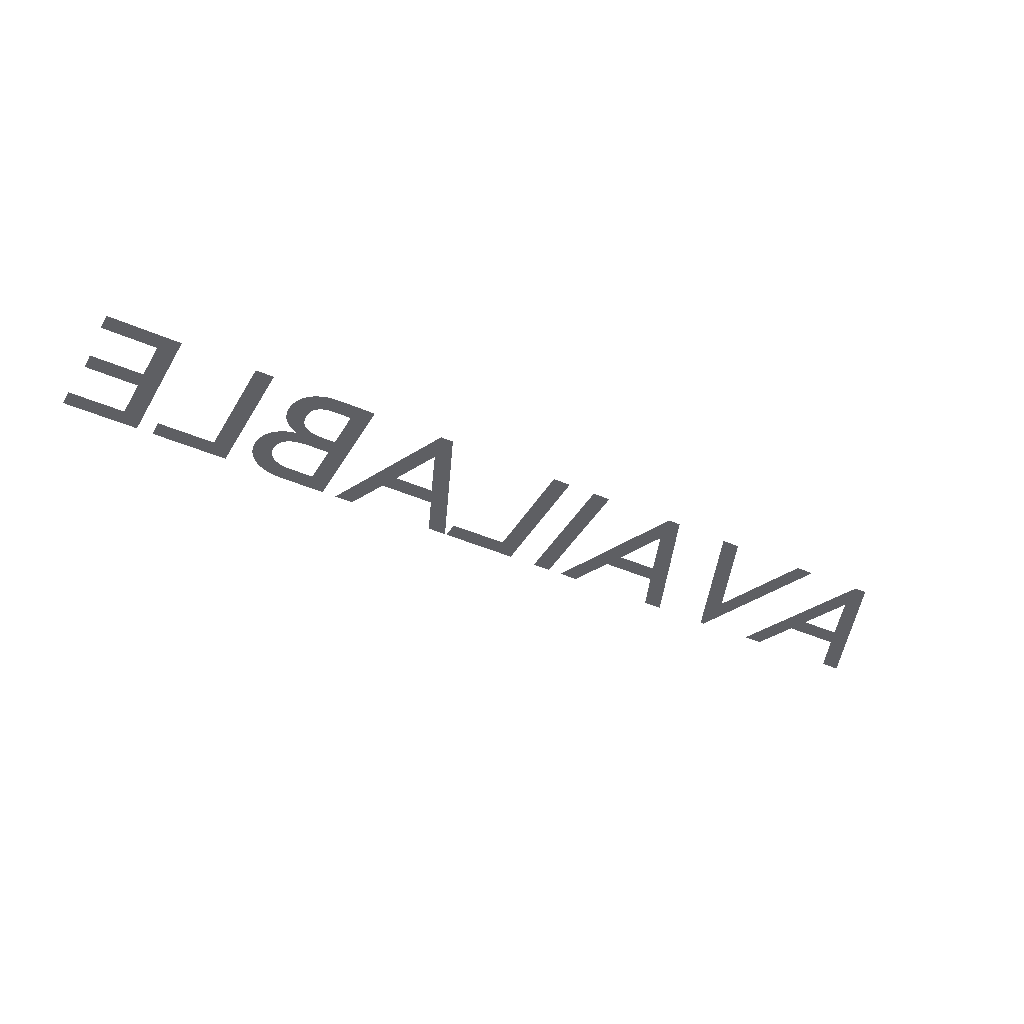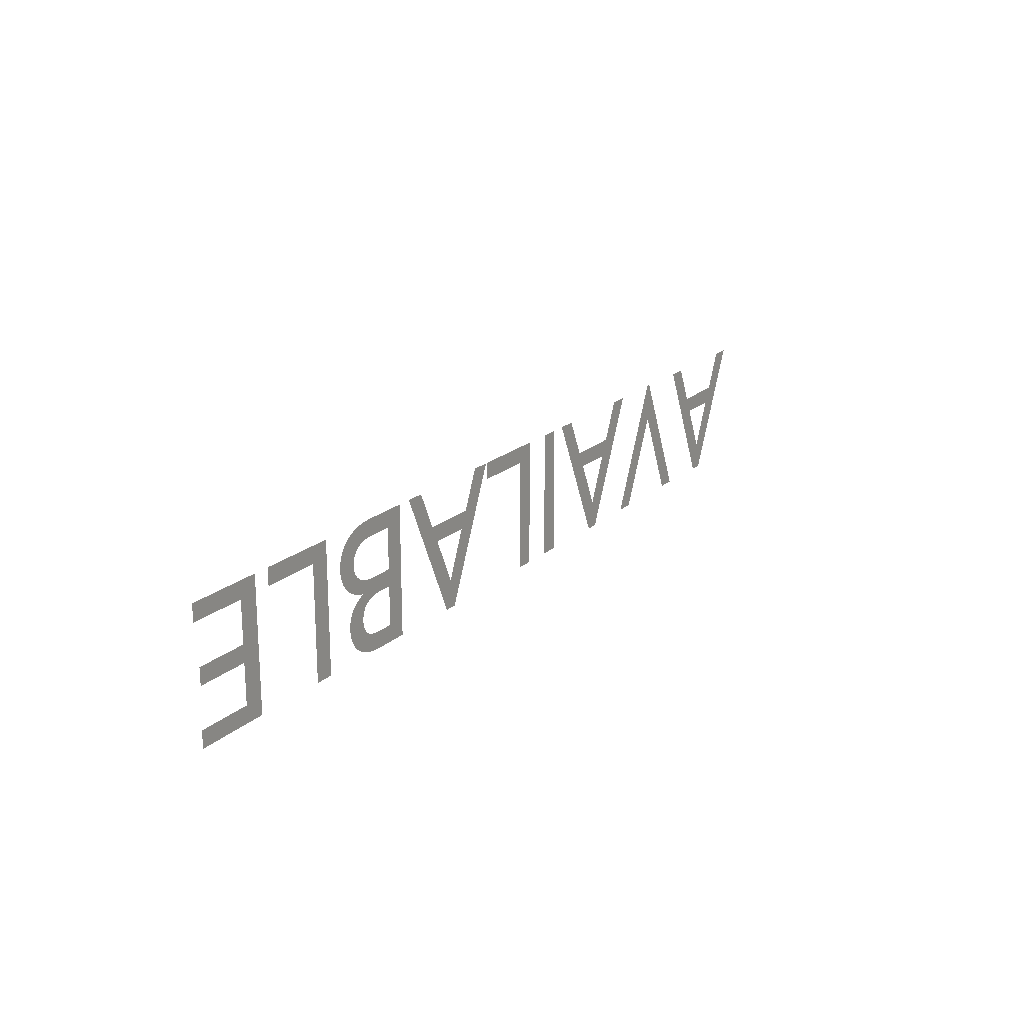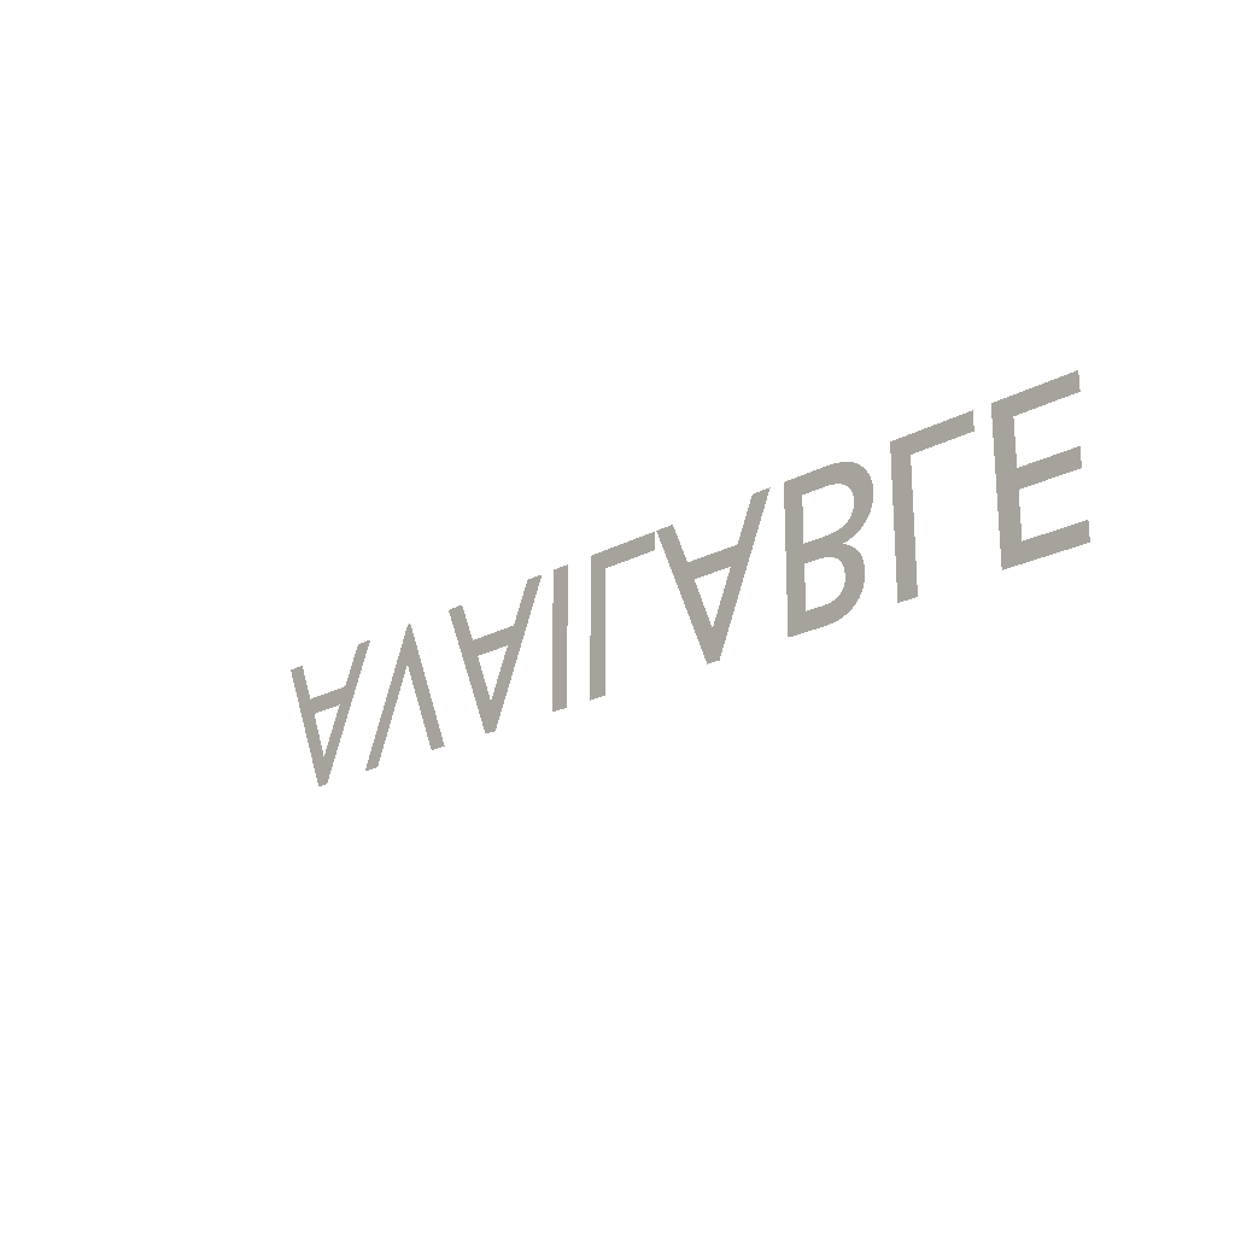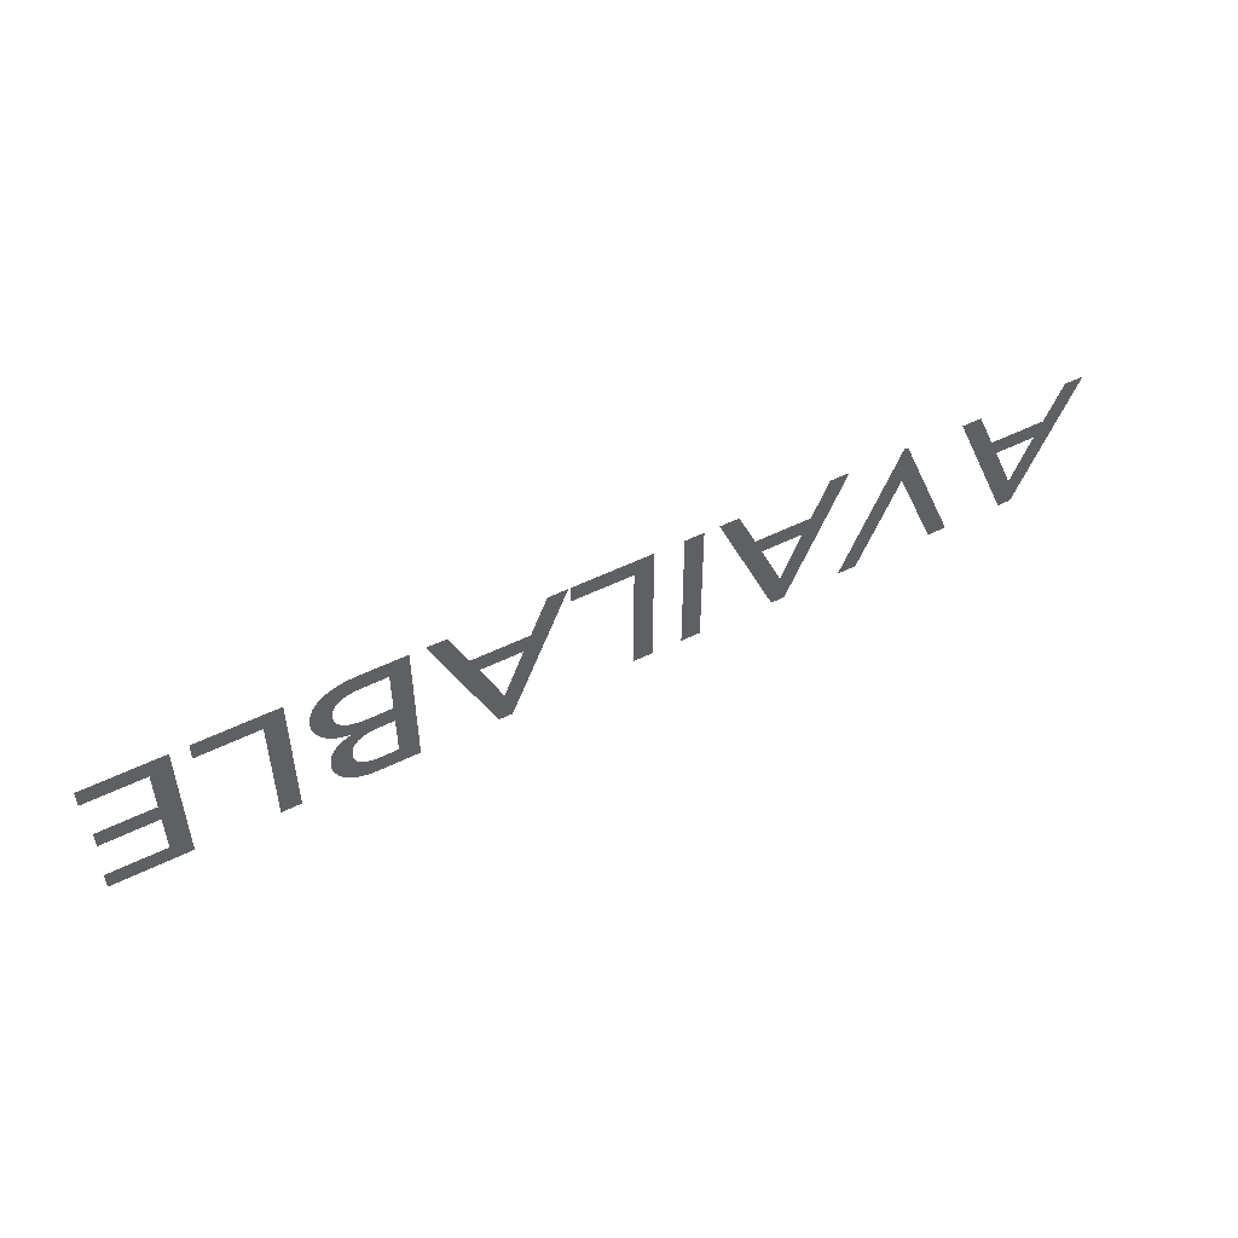
<metadata>
{"format":"obj","ext":"obj","renderer":"f3d","projection":"perspective","resolution":1024,"background":"white","views":[{"elev":-41.7,"azim":152.0,"up":"+Y"},{"elev":20.1,"azim":123.2,"up":"+Z"},{"elev":-19.9,"azim":45.7,"up":"+Z"},{"elev":50.3,"azim":151.3,"up":"+Z"}]}
</metadata>
<code>
o Text
v 4.86 0 -0.682
v 4.473 0 -0.682
v 4.473 0 0
v 4.869 0 0
v 4.869 0 -0.088
v 4.571 0 -0.088
v 4.571 0 -0.3
v 4.85 0 -0.3
v 4.85 0 -0.388
v 4.571 0 -0.388
v 4.571 0 -0.594
v 4.86 0 -0.594
v 0.362 0 -0.686
v 0.293 0 -0.686
v 0 0 0
v 0.1 0 0
v 0.186 0 -0.201
v 0.476 0 -0.201
v 0.567 0 0
v 0.667 0 0
v 0.326 0 -0.536
v 0.436 0 -0.289
v 0.224 0 -0.289
v 1.271 0 -0.682
v 1.174 0 -0.682
v 0.97 0 -0.203
v 0.765 0 -0.682
v 0.667 0 -0.682
v 0.962 0 0.006
v 0.982 0 0.006
v 1.633 0 -0.686
v 1.564 0 -0.686
v 1.271 0 0
v 1.371 0 0
v 1.457 0 -0.201
v 1.747 0 -0.201
v 1.838 0 0
v 1.938 0 0
v 1.597 0 -0.536
v 1.707 0 -0.289
v 1.495 0 -0.289
v 2.112 0 -0.682
v 2.014 0 -0.682
v 2.014 0 0
v 2.112 0 0
v 2.36 0 -0.682
v 2.262 0 -0.682
v 2.262 0 0
v 2.668 0 0
v 2.668 0 -0.088
v 2.36 0 -0.088
v 3.04 0 -0.686
v 2.971 0 -0.686
v 2.678 0 0
v 2.778 0 0
v 2.864 0 -0.201
v 3.154 0 -0.201
v 3.245 0 0
v 3.345 0 0
v 3.004 0 -0.536
v 3.114 0 -0.289
v 2.902 0 -0.289
v 3.42 0 0
v 3.654 0 0
v 3.695 0 -0.001977
v 3.731 0 -0.007648
v 3.763 0 -0.01663
v 3.791 0 -0.02852
v 3.815 0 -0.04294
v 3.835 0 -0.0595
v 3.852 0 -0.07781
v 3.865 0 -0.09748
v 3.875 0 -0.1181
v 3.883 0 -0.1394
v 3.887 0 -0.1608
v 3.888 0 -0.182
v 3.887 0 -0.2045
v 3.883 0 -0.2258
v 3.877 0 -0.246
v 3.868 0 -0.2648
v 3.857 0 -0.2823
v 3.844 0 -0.2984
v 3.829 0 -0.3129
v 3.812 0 -0.3259
v 3.793 0 -0.3371
v 3.772 0 -0.3466
v 3.749 0 -0.3543
v 3.724 0 -0.36
v 3.724 0 -0.362
v 3.741 0 -0.3696
v 3.756 0 -0.378
v 3.77 0 -0.3871
v 3.783 0 -0.397
v 3.793 0 -0.4077
v 3.803 0 -0.4193
v 3.81 0 -0.4317
v 3.817 0 -0.445
v 3.822 0 -0.4593
v 3.825 0 -0.4745
v 3.827 0 -0.4908
v 3.828 0 -0.508
v 3.827 0 -0.5295
v 3.823 0 -0.5507
v 3.816 0 -0.5715
v 3.806 0 -0.5913
v 3.794 0 -0.61
v 3.778 0 -0.6272
v 3.76 0 -0.6427
v 3.738 0 -0.656
v 3.713 0 -0.6669
v 3.685 0 -0.6751
v 3.653 0 -0.6802
v 3.618 0 -0.682
v 3.42 0 -0.682
v 3.518 0 -0.594
v 3.608 0 -0.594
v 3.629 0 -0.5931
v 3.648 0 -0.5905
v 3.665 0 -0.5863
v 3.679 0 -0.5807
v 3.691 0 -0.5738
v 3.701 0 -0.5656
v 3.71 0 -0.5564
v 3.716 0 -0.5463
v 3.721 0 -0.5354
v 3.724 0 -0.5237
v 3.726 0 -0.5116
v 3.727 0 -0.499
v 3.726 0 -0.4815
v 3.723 0 -0.4656
v 3.718 0 -0.4512
v 3.711 0 -0.4383
v 3.702 0 -0.4269
v 3.691 0 -0.4171
v 3.678 0 -0.4088
v 3.663 0 -0.402
v 3.646 0 -0.3968
v 3.627 0 -0.393
v 3.606 0 -0.3908
v 3.583 0 -0.39
v 3.518 0 -0.39
v 3.518 0 -0.302
v 3.636 0 -0.302
v 3.661 0 -0.3011
v 3.683 0 -0.2985
v 3.703 0 -0.2942
v 3.721 0 -0.2883
v 3.737 0 -0.281
v 3.75 0 -0.2722
v 3.761 0 -0.2622
v 3.771 0 -0.251
v 3.778 0 -0.2387
v 3.783 0 -0.2254
v 3.786 0 -0.2111
v 3.787 0 -0.196
v 3.786 0 -0.1832
v 3.784 0 -0.1703
v 3.78 0 -0.1576
v 3.775 0 -0.1453
v 3.767 0 -0.1337
v 3.757 0 -0.1229
v 3.745 0 -0.1131
v 3.73 0 -0.1047
v 3.712 0 -0.0977
v 3.692 0 -0.09246
v 3.668 0 -0.08915
v 3.641 0 -0.088
v 3.518 0 -0.088
v 4.08 0 -0.682
v 3.982 0 -0.682
v 3.982 0 0
v 4.388 0 0
v 4.388 0 -0.088
v 4.08 0 -0.088
f 15 13 14
f 15 21 13
f 21 20 13
f 33 31 32
f 33 39 31
f 39 38 31
f 29 27 28
f 29 26 27
f 26 24 25
f 26 30 24
f 15 23 21
f 22 20 21
f 33 41 39
f 40 38 39
f 15 17 23
f 17 22 23
f 17 18 22
f 18 20 22
f 33 35 41
f 35 40 41
f 35 36 40
f 36 38 40
f 29 30 26
f 15 16 17
f 19 20 18
f 33 34 35
f 37 38 36
f 44 42 43
f 44 45 42
f 48 46 47
f 48 51 46
f 48 50 51
f 48 49 50
f 54 52 53
f 54 60 52
f 60 59 52
f 54 62 60
f 61 59 60
f 54 56 62
f 56 61 62
f 56 57 61
f 57 59 61
f 54 55 56
f 58 59 57
f 63 115 114
f 115 113 114
f 115 112 113
f 115 111 112
f 115 110 111
f 115 109 110
f 115 108 109
f 115 107 108
f 115 106 107
f 115 116 106
f 116 105 106
f 63 141 115
f 117 105 116
f 118 105 117
f 118 104 105
f 119 104 118
f 120 104 119
f 121 104 120
f 122 104 121
f 122 103 104
f 123 103 122
f 124 103 123
f 124 102 103
f 125 102 124
f 126 102 125
f 126 101 102
f 127 101 126
f 128 101 127
f 128 100 101
f 129 100 128
f 129 99 100
f 130 99 129
f 130 98 99
f 131 98 130
f 131 97 98
f 132 97 131
f 132 96 97
f 133 96 132
f 133 95 96
f 134 95 133
f 134 94 95
f 135 94 134
f 136 94 135
f 136 93 94
f 137 93 136
f 137 92 93
f 138 92 137
f 139 92 138
f 140 92 139
f 63 142 141
f 142 140 141
f 142 92 140
f 142 91 92
f 142 90 91
f 142 89 90
f 142 88 89
f 142 87 88
f 142 86 87
f 142 85 86
f 142 84 85
f 142 83 84
f 142 143 83
f 143 82 83
f 63 168 142
f 144 82 143
f 145 82 144
f 146 82 145
f 146 81 82
f 147 81 146
f 148 81 147
f 148 80 81
f 149 80 148
f 150 80 149
f 150 79 80
f 151 79 150
f 152 79 151
f 152 78 79
f 153 78 152
f 153 77 78
f 154 77 153
f 155 77 154
f 155 76 77
f 156 76 155
f 157 76 156
f 157 75 76
f 158 75 157
f 158 74 75
f 159 74 158
f 160 74 159
f 160 73 74
f 161 73 160
f 162 73 161
f 162 72 73
f 163 72 162
f 164 72 163
f 165 72 164
f 165 71 72
f 166 71 165
f 167 71 166
f 63 167 168
f 63 71 167
f 63 70 71
f 63 69 70
f 63 68 69
f 63 67 68
f 63 66 67
f 63 65 66
f 63 64 65
f 171 169 170
f 171 174 169
f 171 173 174
f 171 172 173
f 3 11 2
f 11 1 2
f 11 12 1
f 3 10 11
f 3 7 10
f 7 9 10
f 7 8 9
f 3 6 7
f 3 5 6
f 3 4 5

</code>
